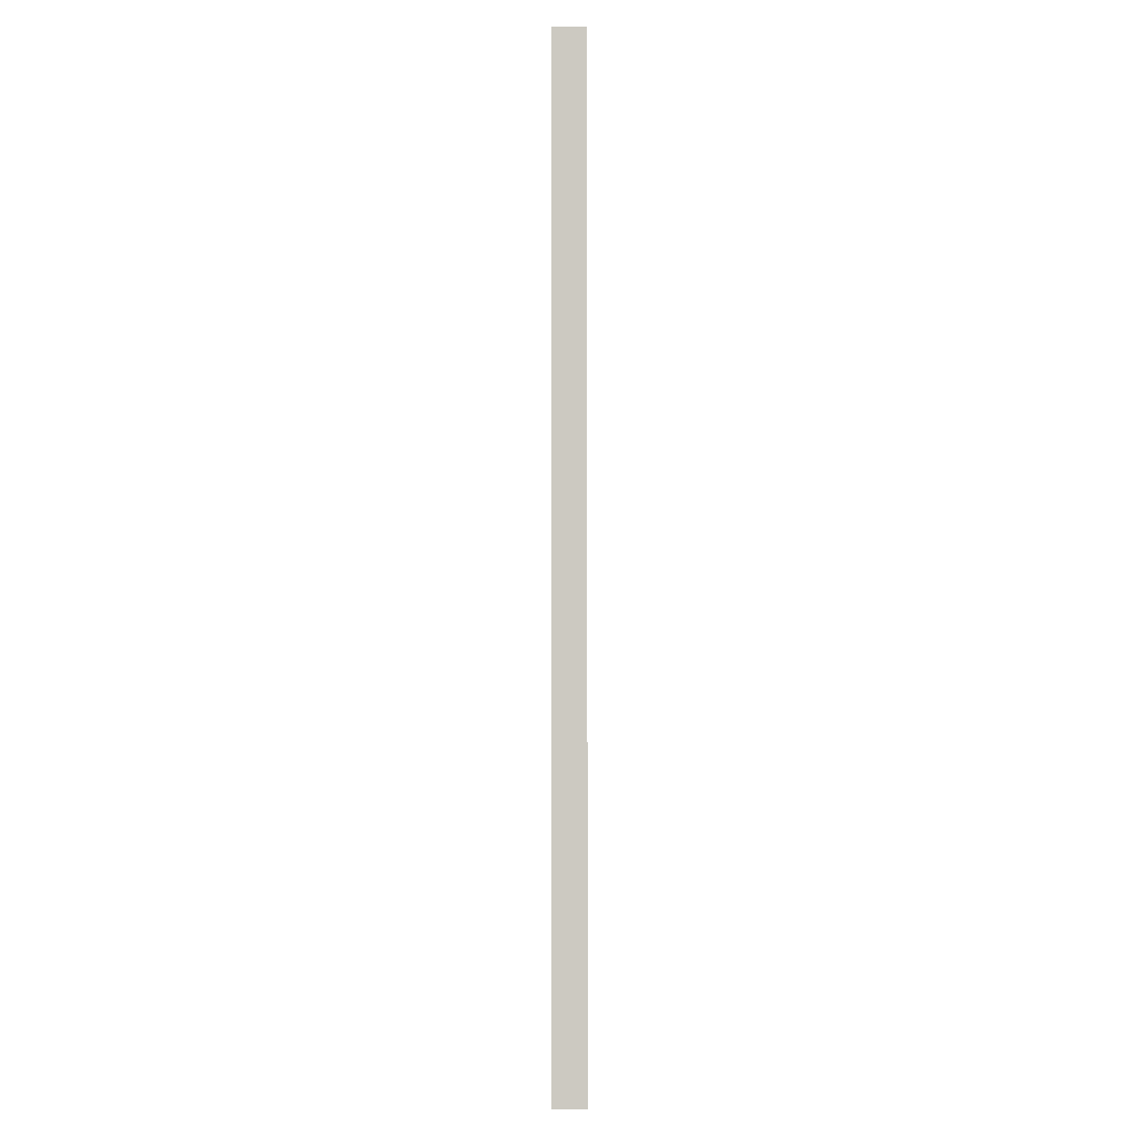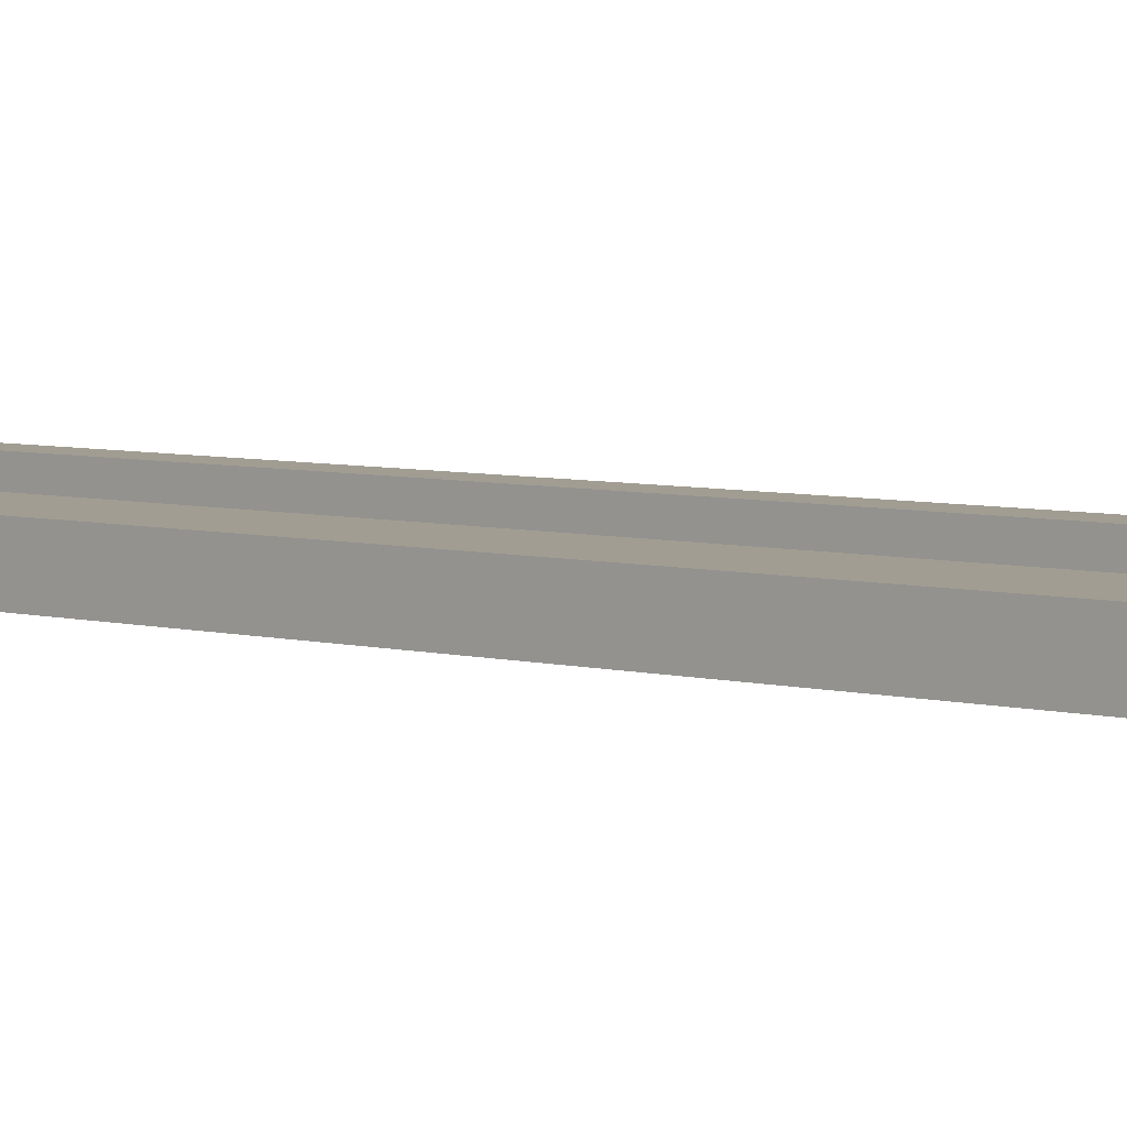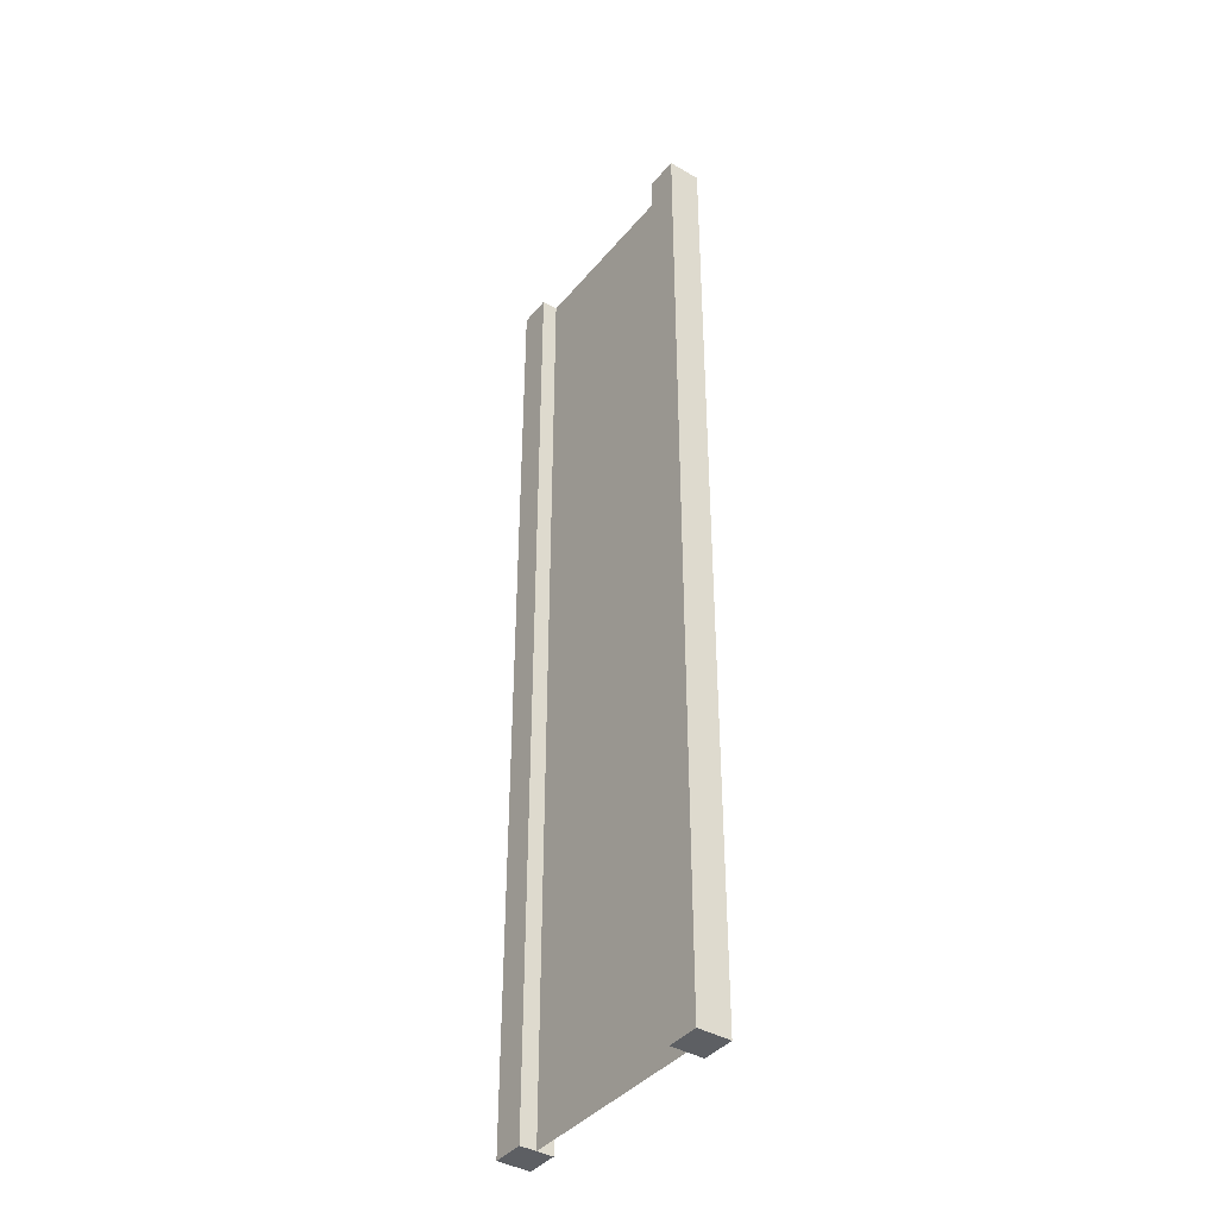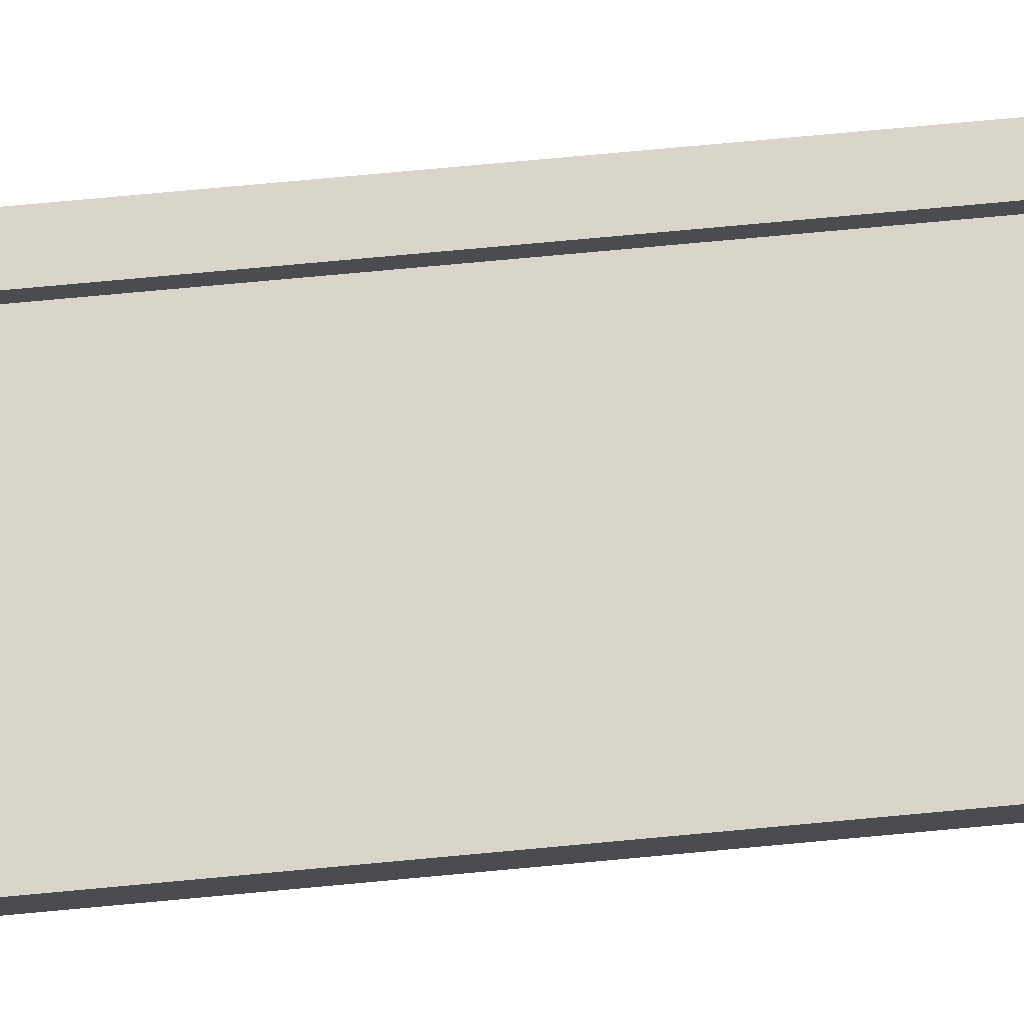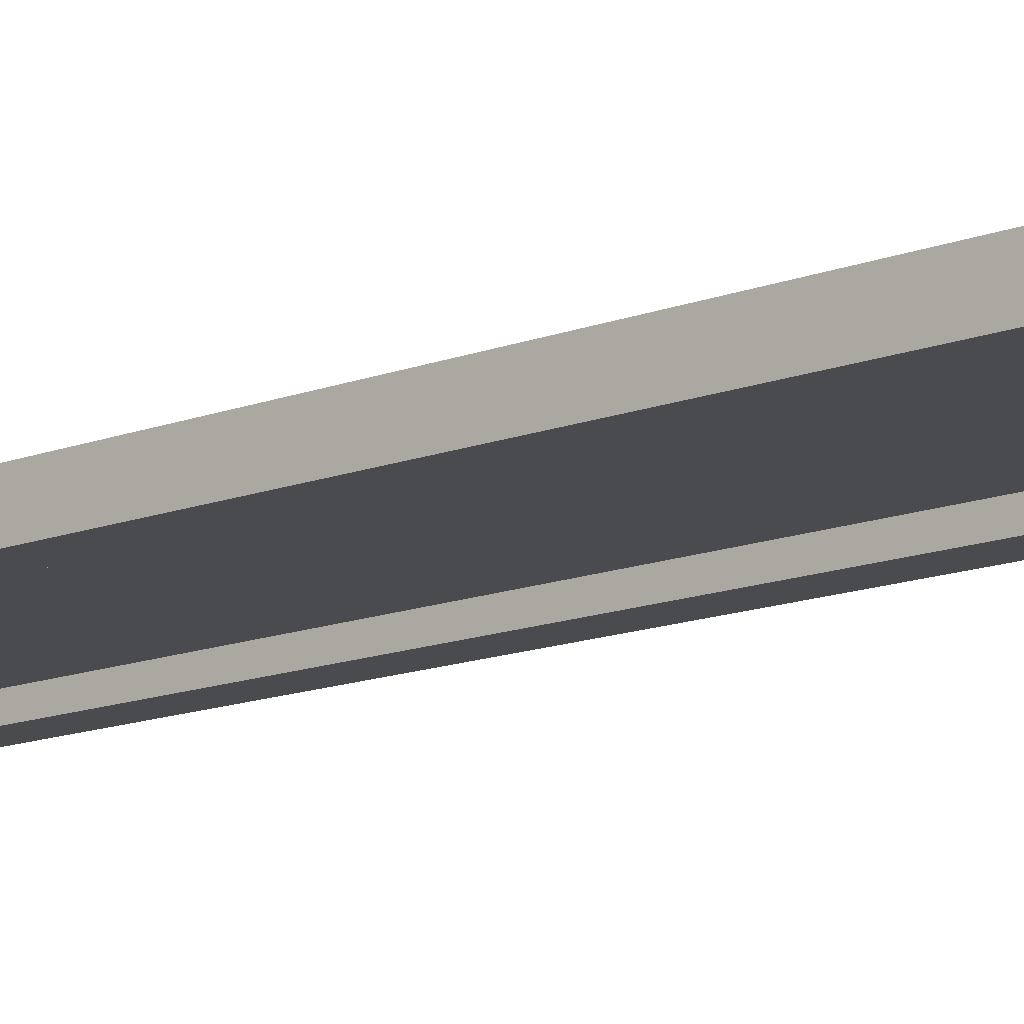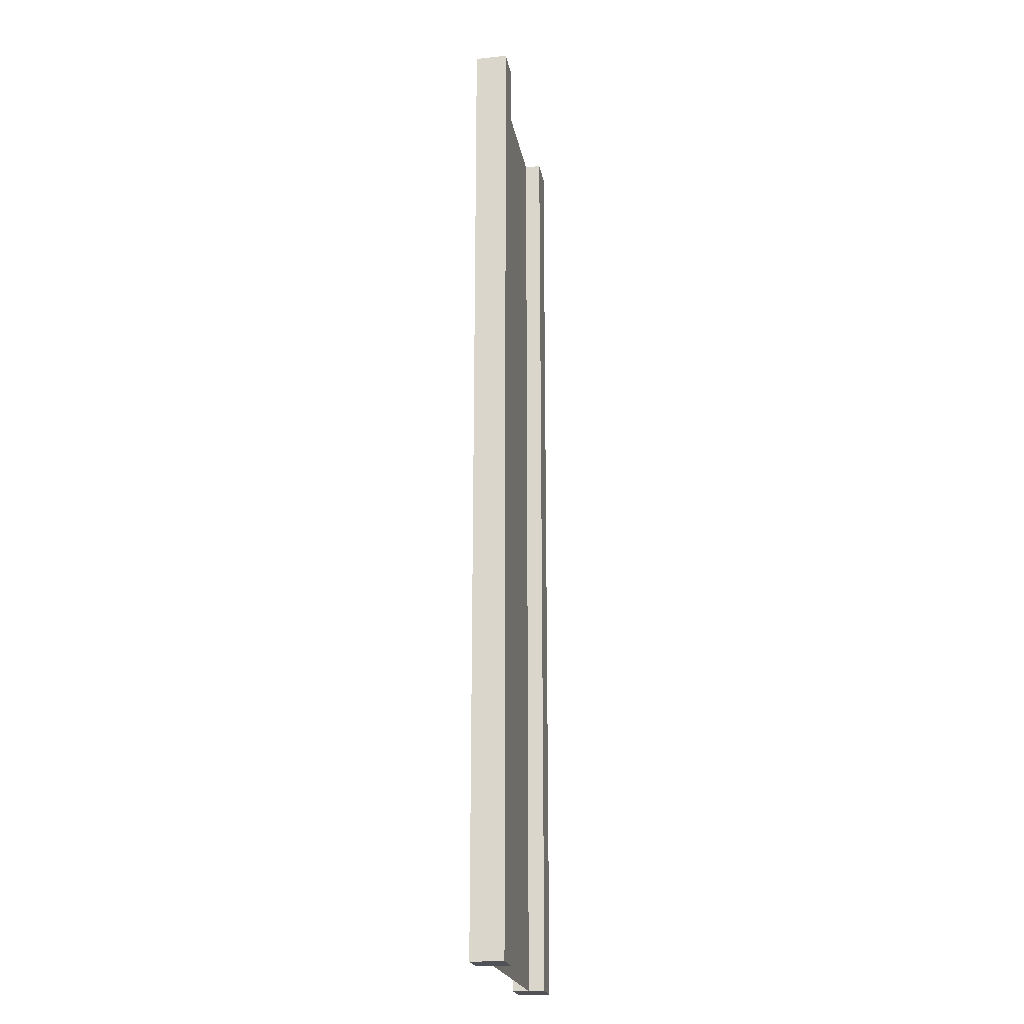
<metadata>
{"format":"obj","ext":"obj","renderer":"f3d","projection":"perspective","resolution":1024,"background":"white","views":[{"elev":-2.9,"azim":-90.5,"up":"+Y"},{"elev":4.7,"azim":133.5,"up":"+Z"},{"elev":-40.1,"azim":54.5,"up":"+Y"},{"elev":74.4,"azim":-95.3,"up":"+Z"},{"elev":-13.7,"azim":130.9,"up":"+Z"},{"elev":-21.4,"azim":-79.9,"up":"+Y"}]}
</metadata>
<code>
v 0.75 -3 0.25
v 1 -3 0.25
v 0.75 4.5 0.25
v 1 4.5 0.25
v 1 -3 0.25
v 1 -3 -2.384e-07
v 1 4.5 0.25
v 1 4.5 2.169e-08
v 1 -3 -2.384e-07
v 0.75 -3 -1.49e-07
v 1 4.5 2.169e-08
v 0.75 4.5 2.64e-07
v -1 -3 4.768e-07
v -1 -3 0.25
v -1 4.5 9.489e-07
v -1 4.5 0.25
v 0.75 4.5 0.25
v 1 4.5 0.25
v 0.75 4.5 2.64e-07
v 1 4.5 2.169e-08
v 0.75 -3 -1.49e-07
v 1 -3 -2.384e-07
v 0.75 -3 0.25
v 1 -3 0.25
v -0.75 -3 3.874e-07
v -0.75 -3 0.25
v -1 -3 4.768e-07
v -1 -3 0.25
v -0.75 4.5 7.066e-07
v -0.75 -3 3.874e-07
v -1 4.5 9.489e-07
v -1 -3 4.768e-07
v -0.75 -3 0.25
v -0.75 4.5 0.25
v -1 -3 0.25
v -1 4.5 0.25
v -0.75 4.5 0.25
v -0.75 4.5 7.066e-07
v -1 4.5 0.25
v -1 4.5 9.489e-07
v 0.75 -3 0.25
v 0.75 4.5 0.25
v 0.75 -3 -1.49e-07
v 0.75 4.5 2.64e-07
v -0.75 4.5 0.25
v -0.75 -3 0.25
v -0.75 4.5 7.066e-07
v -0.75 -3 3.874e-07
v 0.75 -3 0.125
v 0.75 4.5 0.125
v -0.75 -3 0.125
v -0.75 4.5 0.125
g submesh0
f 1 2 3
f 2 4 3
f 5 6 7
f 6 8 7
f 9 10 11
f 10 12 11
f 13 14 15
f 14 16 15
f 17 18 19
f 18 20 19
f 21 22 23
f 22 24 23
f 25 26 27
f 26 28 27
f 29 30 31
f 30 32 31
f 33 34 35
f 34 36 35
f 37 38 39
f 38 40 39
f 41 42 43
f 42 44 43
f 45 46 47
f 46 48 47
g submesh1
f 49 50 51
f 50 52 51

</code>
